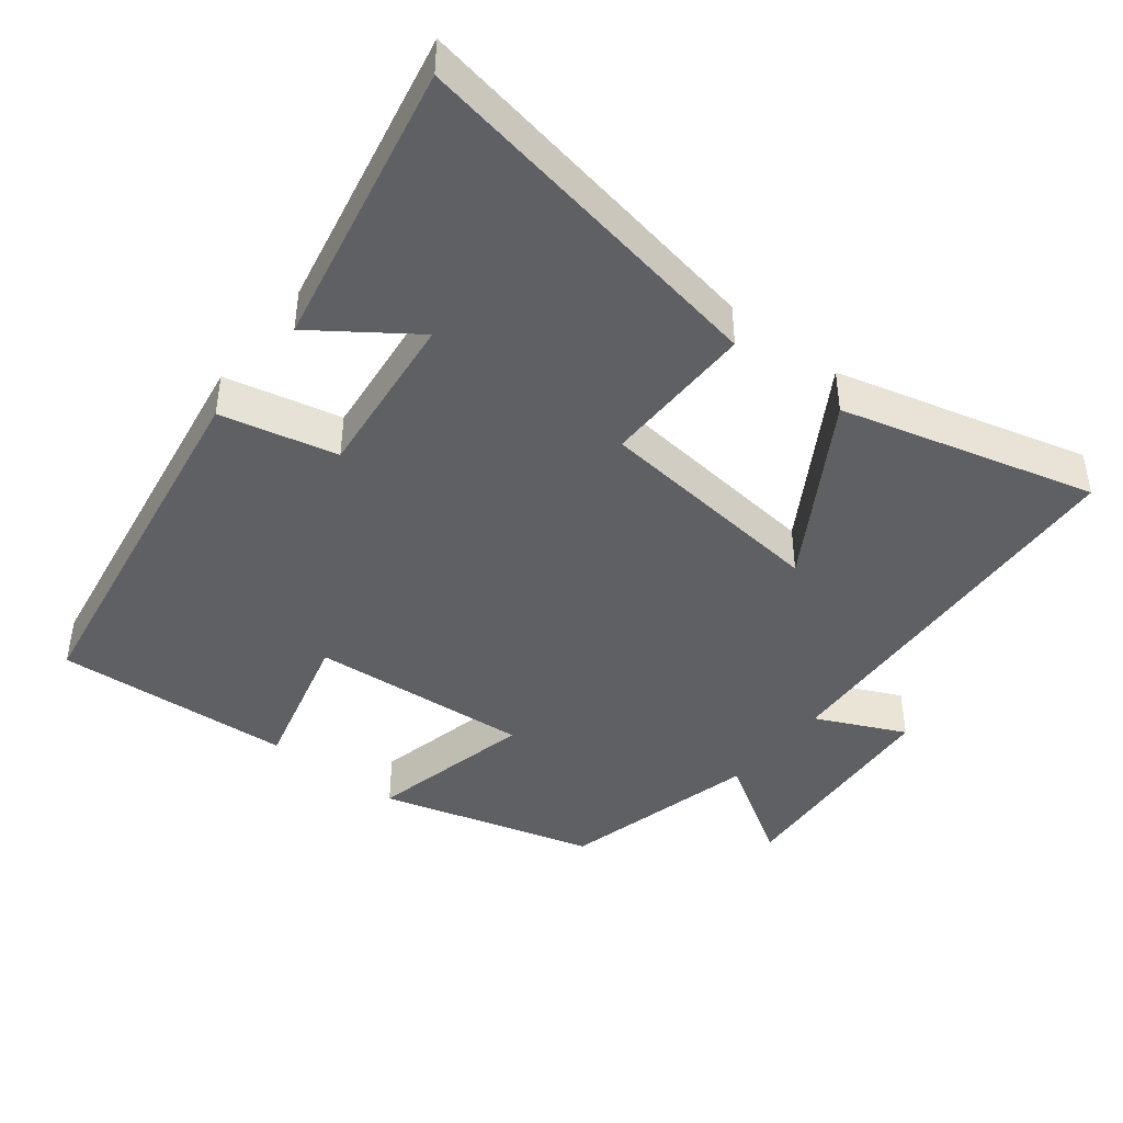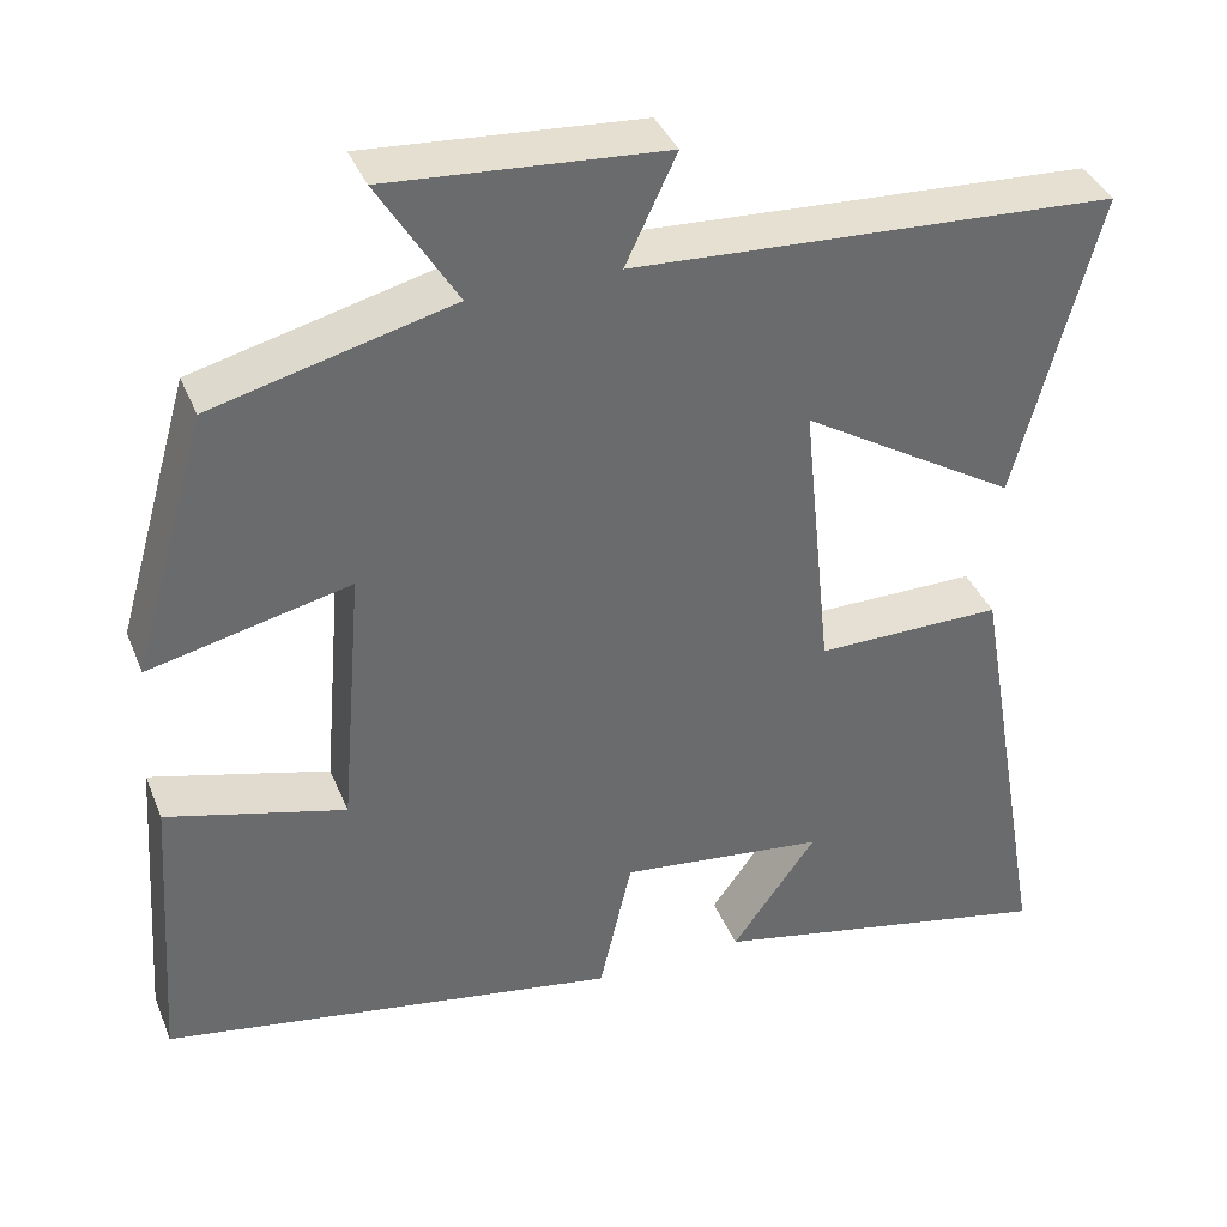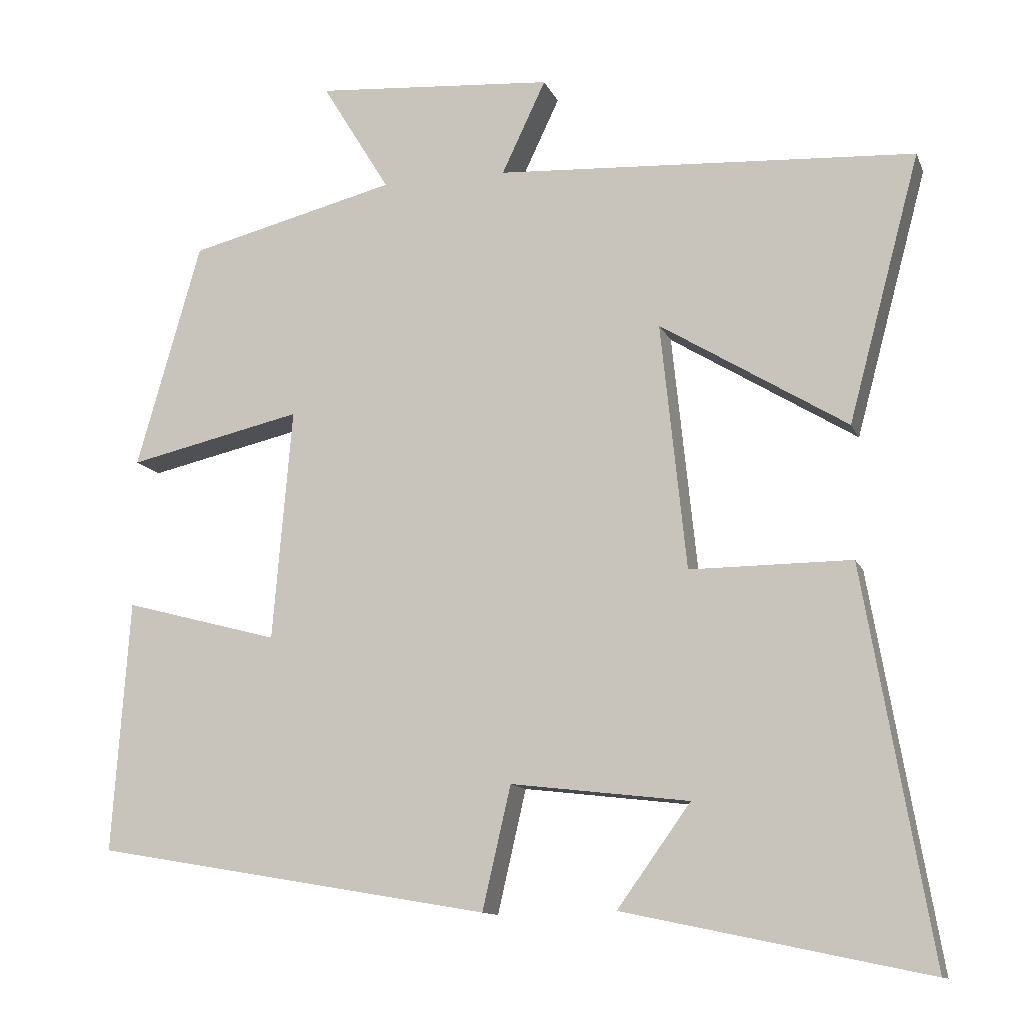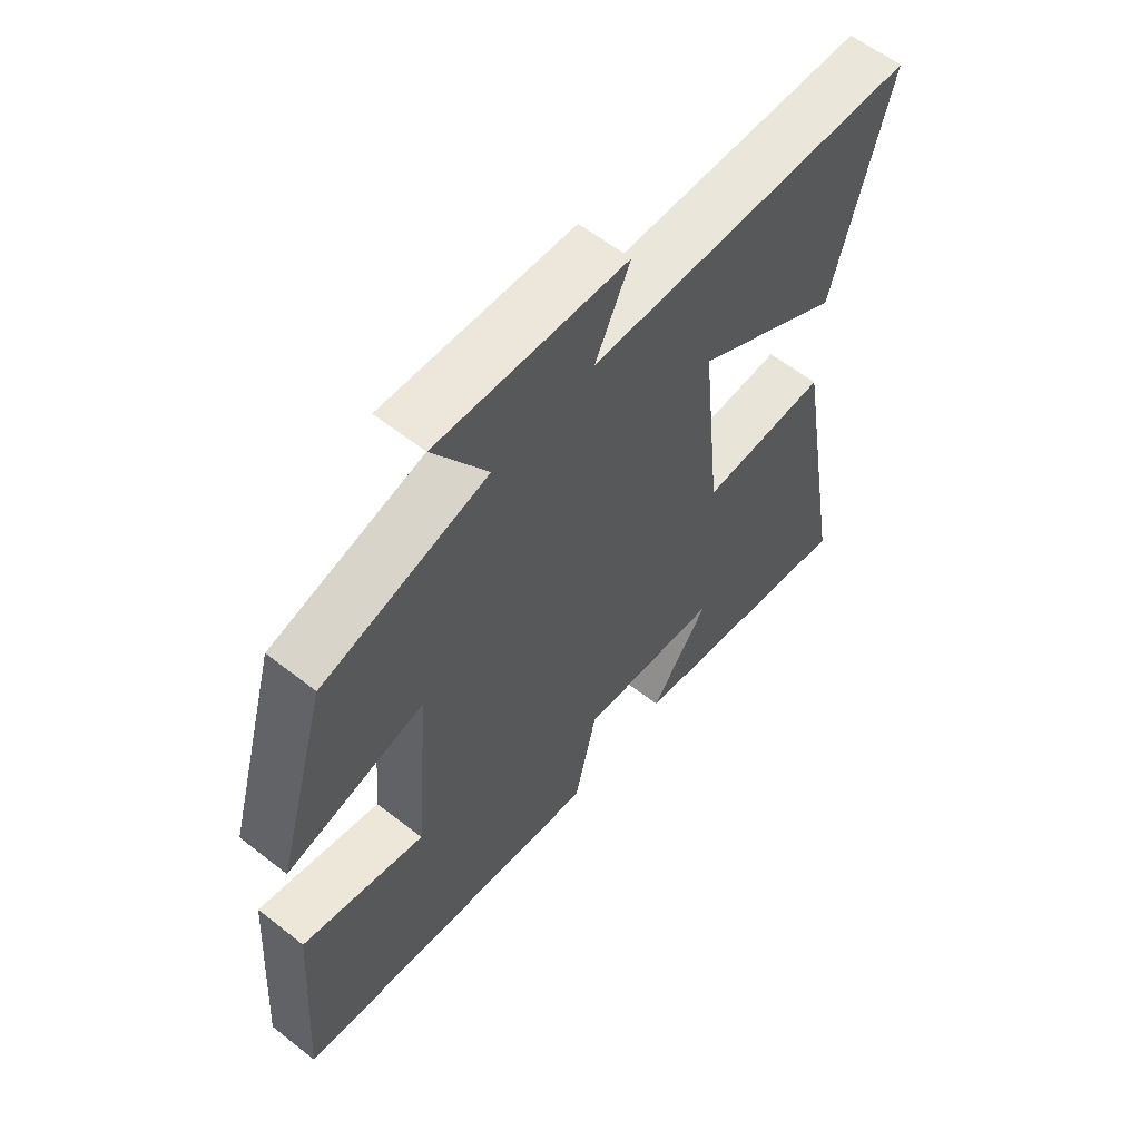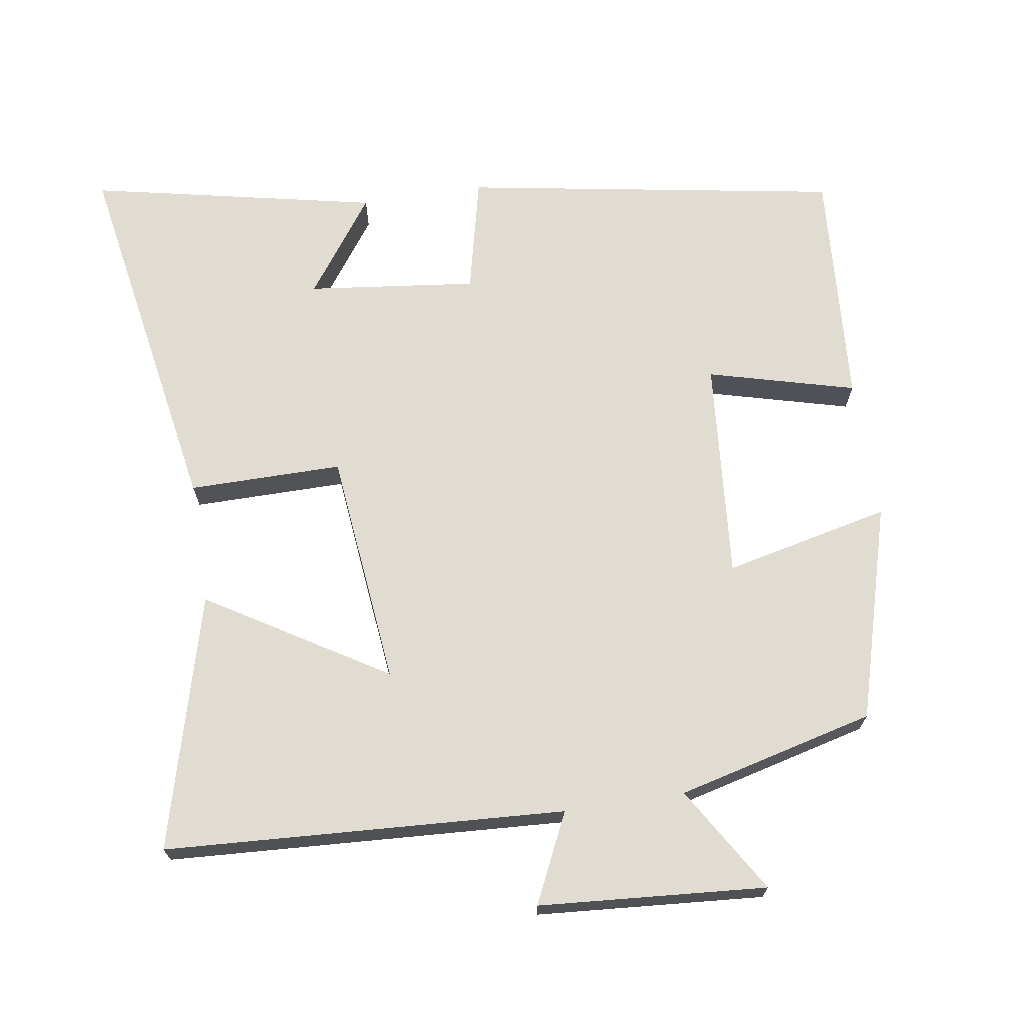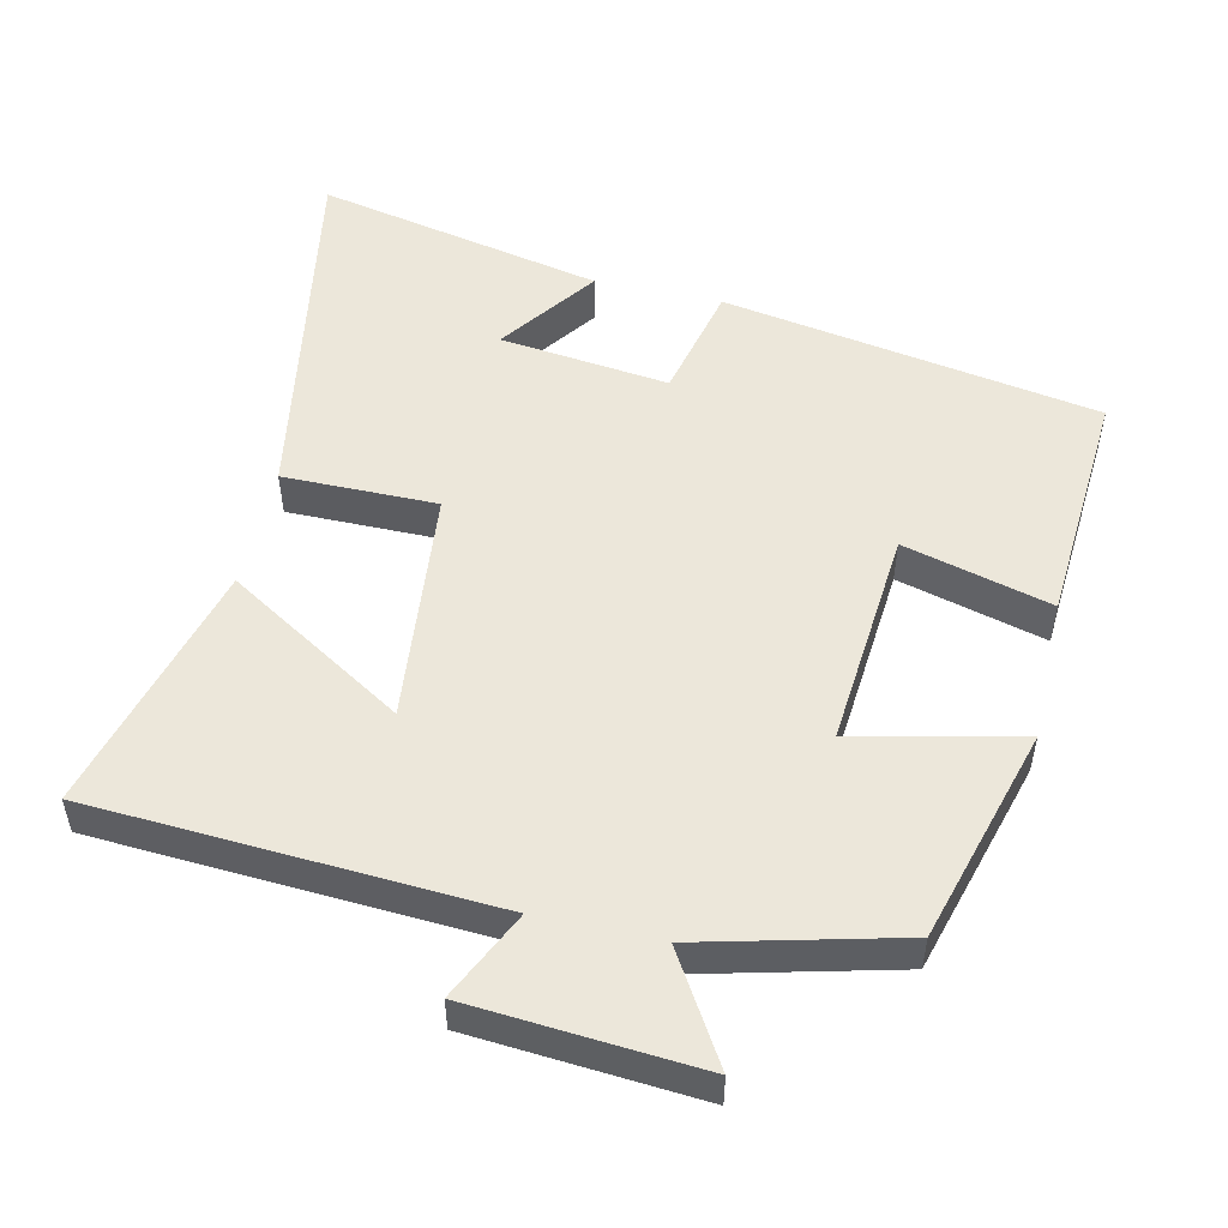
<metadata>
{"format":"obj","ext":"obj","renderer":"f3d","projection":"perspective","resolution":1024,"background":"white","views":[{"elev":-43.4,"azim":-128.4,"up":"+Y"},{"elev":38.0,"azim":159.3,"up":"+Z"},{"elev":-12.0,"azim":-163.5,"up":"+Z"},{"elev":59.8,"azim":128.8,"up":"+Z"},{"elev":69.3,"azim":-8.8,"up":"+Y"},{"elev":51.8,"azim":12.8,"up":"+Y"}]}
</metadata>
<code>
v -0.59 0.07 -0.585
v -0.5 0.07 -0.065
v -0.284 0.07 -0.066
v -0.25 0.07 0.264
v -0.5 0.07 0.111
v -0.596 0.07 0.468
v -0.034 0.07 0.5
v -0.093 0.07 0.625
v 0.227 0.07 0.649
v 0.136 0.07 0.5
v 0.414 0.07 0.43
v 0.5 0.07 0.128
v 0.267 0.07 0.181
v 0.293 0.07 -0.129
v 0.5 0.07 -0.074
v 0.523 0.07 -0.41
v -0.007 0.07 -0.5
v -0.045 0.07 -0.336
v -0.283 0.07 -0.364
v -0.185 0.07 -0.5
v -0.59 0 -0.585
v -0.5 0 -0.065
v -0.284 0 -0.066
v -0.25 0 0.264
v -0.5 0 0.111
v -0.596 0 0.468
v -0.034 0 0.5
v -0.093 0 0.625
v 0.227 0 0.649
v 0.136 0 0.5
v 0.414 0 0.43
v 0.5 0 0.128
v 0.267 0 0.181
v 0.293 0 -0.129
v 0.5 0 -0.074
v 0.523 0 -0.41
v -0.007 0 -0.5
v -0.045 0 -0.336
v -0.283 0 -0.364
v -0.185 0 -0.5
f 19 20 1 2
f 18 19 2 3
f 16 17 18
f 15 16 18
f 14 15 18
f 18 3 4
f 14 18 4
f 13 14 4
f 10 11 12 13
f 10 13 4
f 7 8 9 10
f 7 10 4
f 4 5 6 7
f 22 21 40 39
f 23 22 39 38
f 38 37 36
f 38 36 35
f 38 35 34
f 24 23 38
f 24 38 34
f 24 34 33
f 33 32 31 30
f 24 33 30
f 30 29 28 27
f 24 30 27
f 27 26 25 24
f 1 21 22 2
f 2 22 23 3
f 3 23 24 4
f 4 24 25 5
f 5 25 26 6
f 6 26 27 7
f 7 27 28 8
f 8 28 29 9
f 9 29 30 10
f 10 30 31 11
f 11 31 32 12
f 12 32 33 13
f 13 33 34 14
f 14 34 35 15
f 15 35 36 16
f 16 36 37 17
f 17 37 38 18
f 18 38 39 19
f 19 39 40 20
f 20 40 21 1

</code>
